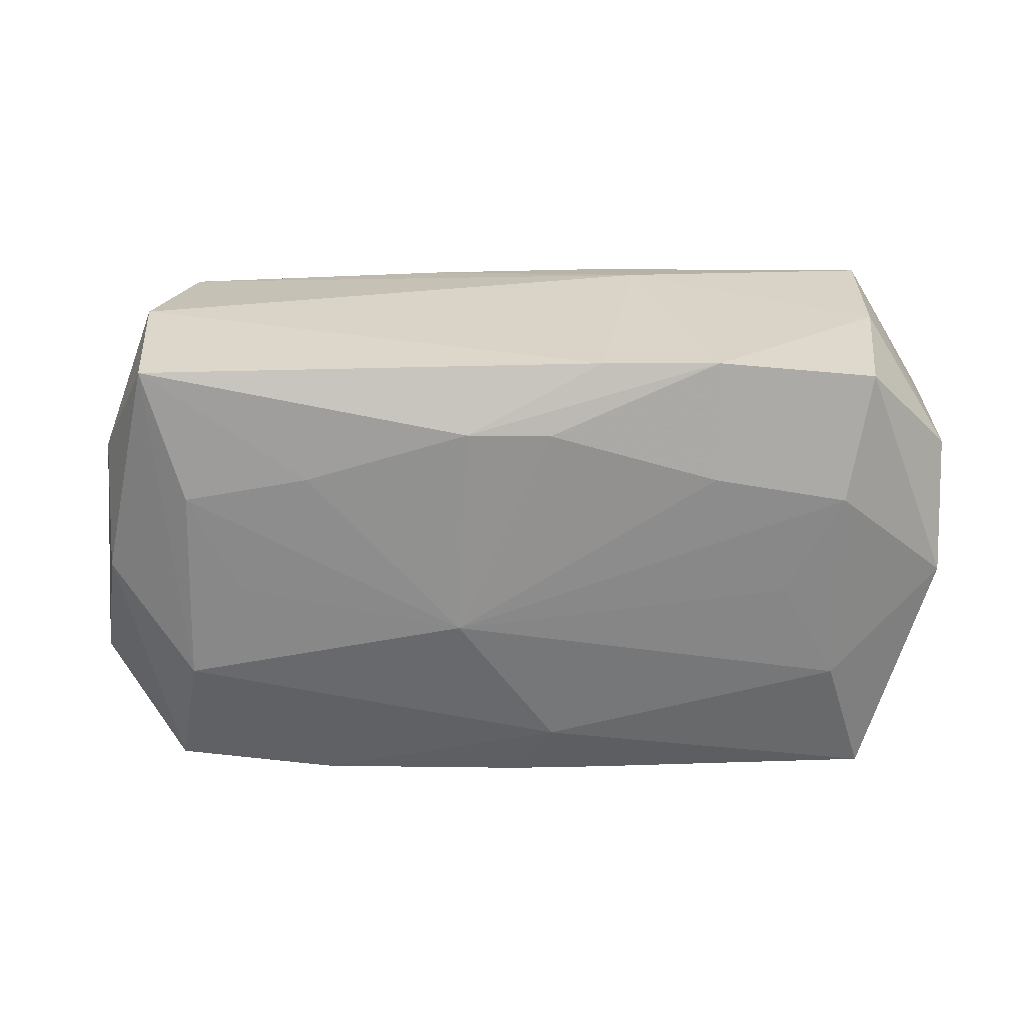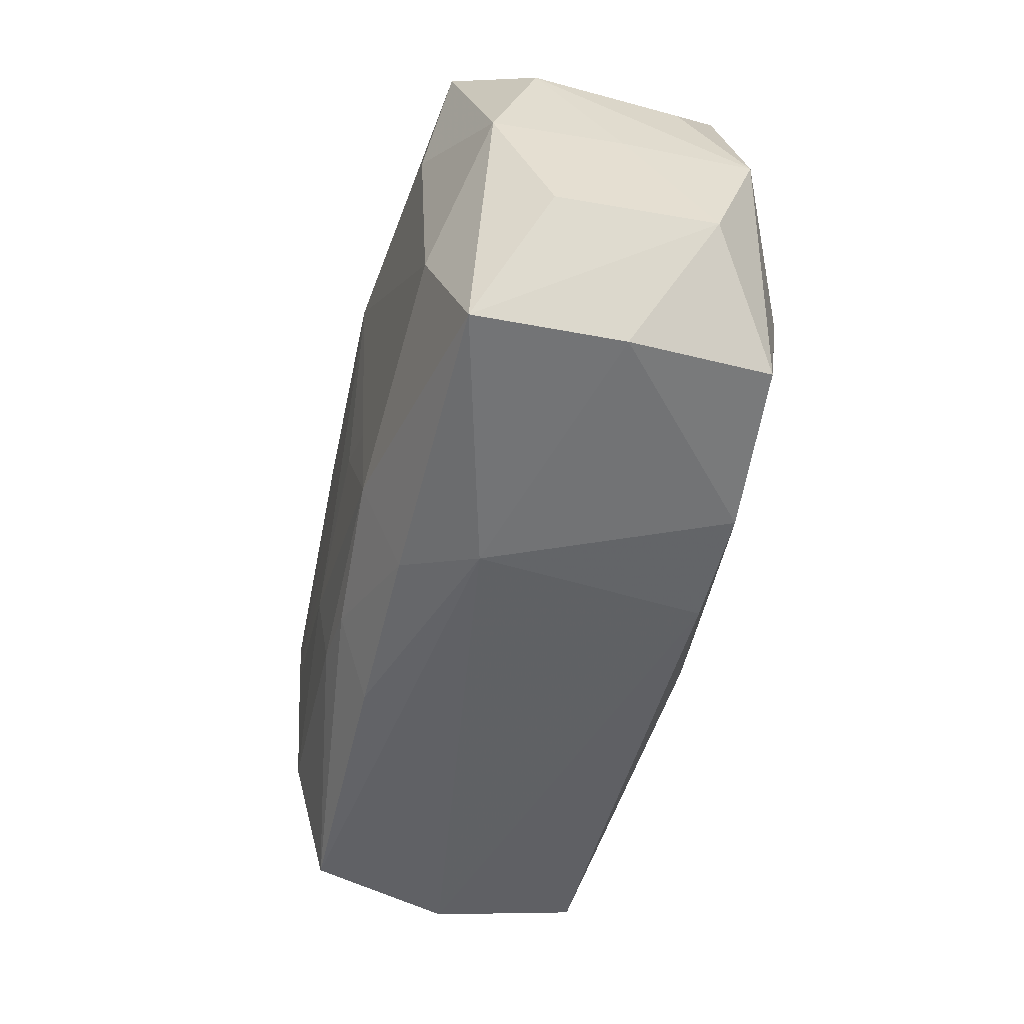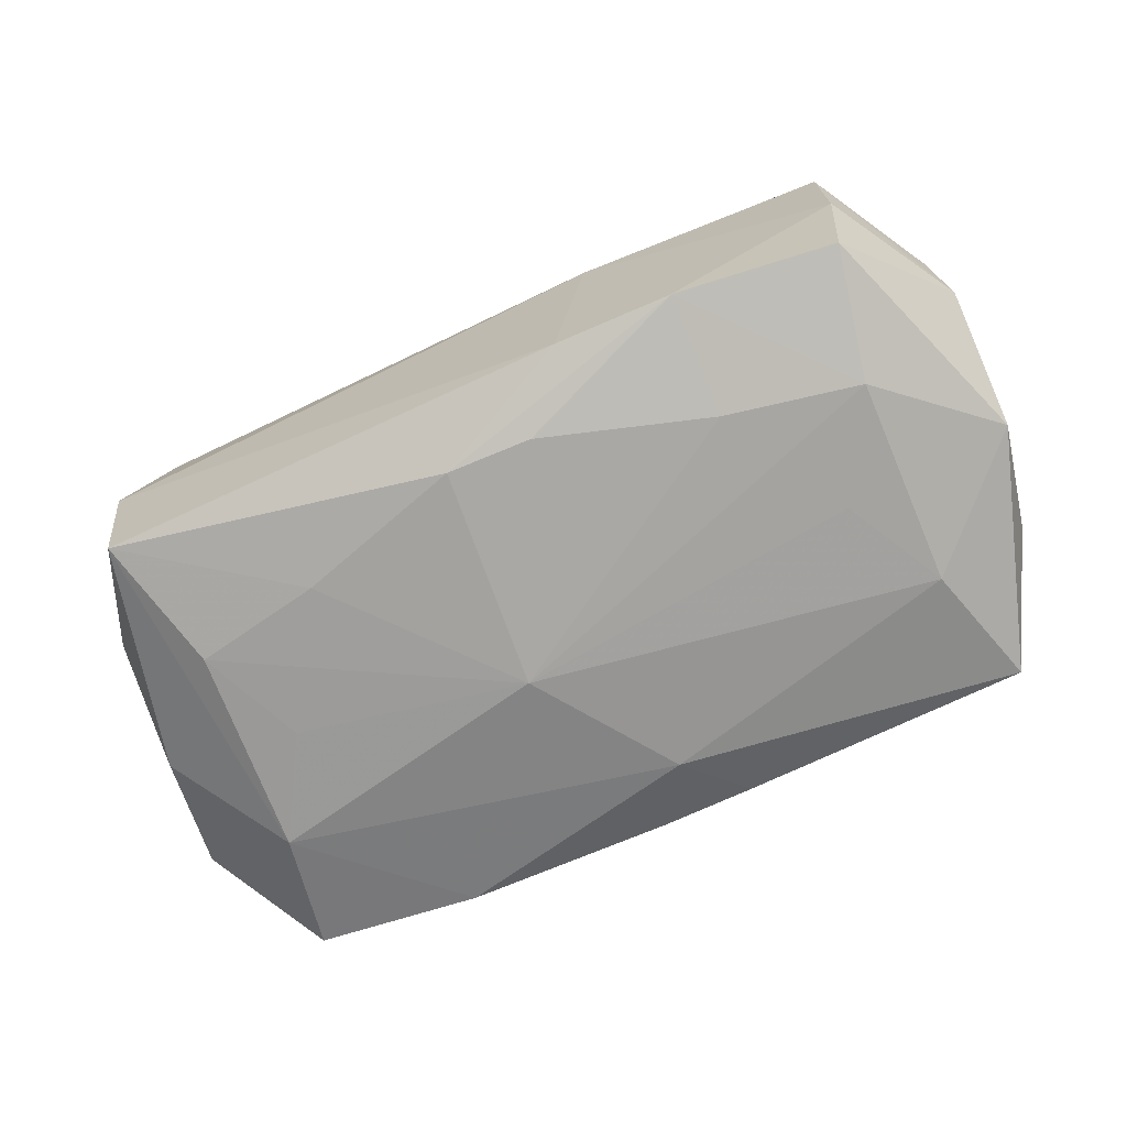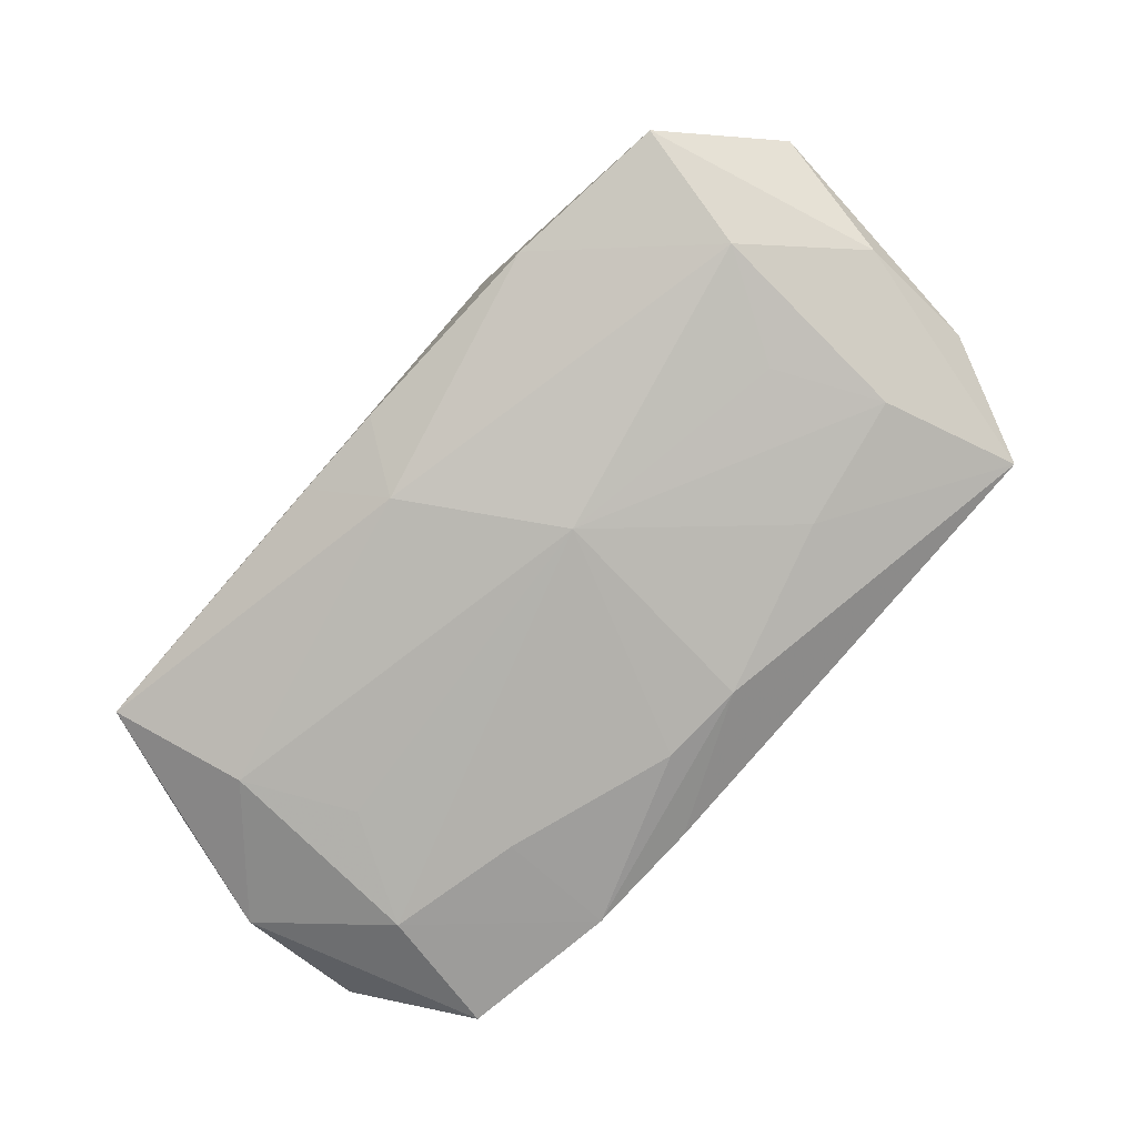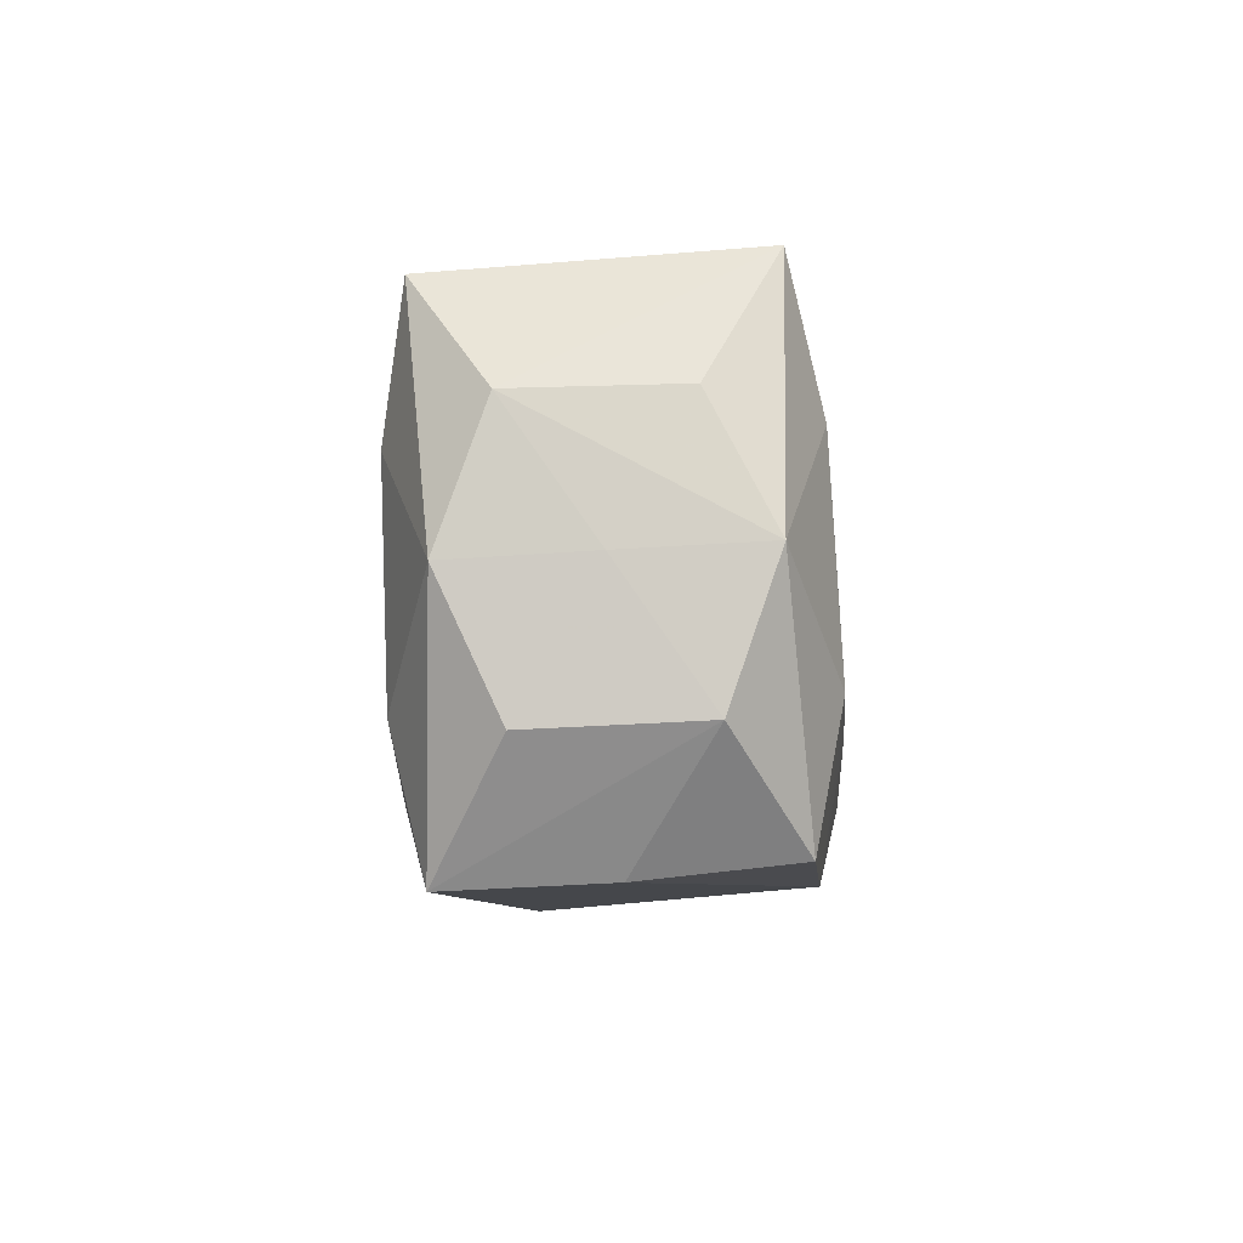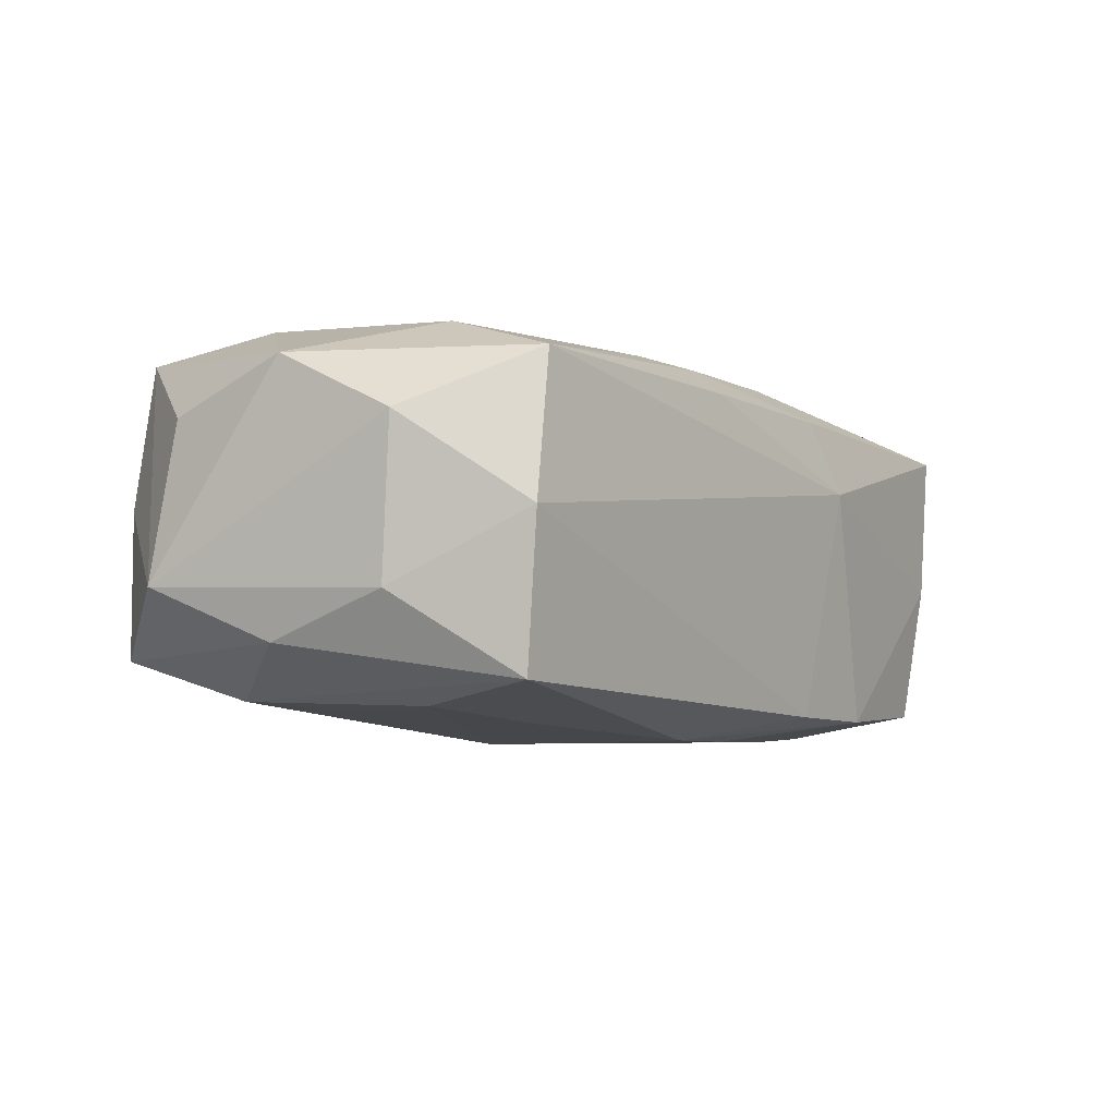
<metadata>
{"format":"obj","ext":"obj","renderer":"f3d","projection":"perspective","resolution":1024,"background":"white","views":[{"elev":-65.7,"azim":2.2,"up":"+Z"},{"elev":-50.6,"azim":77.9,"up":"+Y"},{"elev":-74.6,"azim":25.1,"up":"+Z"},{"elev":-79.6,"azim":-131.1,"up":"+Z"},{"elev":-4.7,"azim":92.8,"up":"+Y"},{"elev":-5.5,"azim":-54.5,"up":"+Z"}]}
</metadata>
<code>
v -0.03269 -0.001327 0.01039
v -0.02482 -0.007345 -0.01194
v -0.02587 0.007639 -0.01145
v 0.007317 -0.01762 0.009605
v 0.03293 0.0004229 0.008353
v 0.02846 -0.01692 0.008891
v 0.02821 -0.0164 -0.001705
v 0.02683 0.01841 -0.0104
v 0.008932 -0.005659 0.01315
v 0.0332 -0.008449 0.004187
v 0.009964 -0.01863 0.004383
v -0.01213 0.01849 0.001417
v -0.01491 0.01635 0.0121
v 0.02562 -0.007508 0.0115
v 0.027 0.01698 0.0105
v 0.03131 0.009948 -0.005844
v -0.003223 -0.01259 -0.01399
v 0.00425 -0.00294 0.0136
v 0.01072 0.01849 0.0006979
v 0.002901 -0.01232 -0.01405
v -0.02438 -0.008779 0.01292
v 0.02478 0.007457 0.01209
v -0.005823 -0.01775 0.009879
v 0.03316 -0.007929 -0.007091
v -0.02496 0.006266 0.01384
v 0.00592 0.01849 -0.01012
v -0.000849 0.01846 -0.009998
v 0.01509 -0.008312 -0.01398
v -0.02099 -0.001223 0.01388
v -0.002303 -0.01357 0.01245
v 0.03266 0.001421 -0.0103
v -0.007523 -0.01214 0.01289
v 0.02474 -0.006148 -0.01366
v -0.002912 0.01198 0.01367
v 0.01544 -0.01696 -0.0125
v -0.02836 -0.01847 -3.523e-05
v -0.003375 -0.00314 0.01382
v 0.006642 0.01742 0.0118
v 0.02693 -0.0153 -0.01191
v -0.03206 -0.0003212 -0.00799
v -0.03247 0.007828 0.007034
v -0.007991 0.01027 0.01394
v -0.03182 -0.009299 -0.004889
v 0.006937 -0.01721 -0.01226
v -0.02136 0.0001739 -0.01222
v -0.006857 0.01682 0.01204
v 0.03298 0.0009247 -0.0009353
v -0.008008 -0.00617 0.01379
v -0.01543 -0.009057 -0.01296
v 0.03235 0.009577 0.005103
v -0.02797 0.01665 -0.00859
v -0.004588 0.003186 -0.01419
v -0.0272 0.01548 0.01209
v 0.008437 0.01109 0.01394
v 0.02422 0.00885 -0.01277
v -0.02751 -0.01714 -0.01054
v -0.03213 -0.01008 0.006091
v 0.02036 0.001282 -0.01342
v -0.03401 0.008718 -0.004159
v -0.02595 -0.01764 0.01013
v -0.01603 0.01798 -0.009502
v 0.002207 0.01376 -0.01243
v 0.009083 -0.01208 0.01279
v -0.02818 0.01641 0.001811
f 8 19 15
f 24 6 7
f 7 6 11
f 10 6 24
f 10 5 6
f 55 58 52
f 12 19 26
f 19 8 26
f 53 1 25
f 53 13 12
f 51 3 40
f 40 3 56
f 15 54 22
f 22 5 15
f 38 54 15
f 15 19 38
f 38 19 12
f 60 36 11
f 47 10 24
f 5 10 47
f 8 16 31
f 31 55 8
f 31 47 24
f 50 8 15
f 50 16 8
f 15 5 50
f 5 47 50
f 50 31 16
f 47 31 50
f 61 51 12
f 61 3 51
f 62 26 8
f 62 55 52
f 8 55 62
f 52 3 62
f 3 61 62
f 56 3 2
f 51 40 59
f 13 53 34
f 54 38 34
f 43 56 36
f 43 40 56
f 43 59 40
f 14 22 54
f 14 63 6
f 6 5 14
f 5 22 14
f 6 63 4
f 11 6 4
f 18 48 63
f 63 48 32
f 39 31 24
f 24 7 39
f 12 26 27
f 27 61 12
f 26 62 27
f 27 62 61
f 45 3 52
f 52 2 45
f 45 2 3
f 52 20 17
f 51 59 64
f 64 59 53
f 12 51 64
f 64 53 12
f 1 53 41
f 41 59 1
f 53 59 41
f 13 34 46
f 46 34 38
f 12 13 46
f 46 38 12
f 42 53 25
f 42 34 53
f 54 34 42
f 25 29 42
f 42 29 54
f 57 43 36
f 36 60 57
f 57 60 1
f 1 59 57
f 59 43 57
f 9 14 54
f 63 14 9
f 54 18 9
f 9 18 63
f 23 60 11
f 11 4 23
f 37 18 54
f 48 18 37
f 54 29 37
f 37 29 48
f 63 32 30
f 30 32 60
f 60 23 30
f 30 4 63
f 30 23 4
f 48 29 21
f 21 32 48
f 60 32 21
f 21 29 25
f 25 1 21
f 1 60 21
f 52 58 33
f 58 55 33
f 55 31 33
f 31 39 33
f 56 2 49
f 49 17 56
f 49 2 52
f 52 17 49
f 35 17 20
f 35 7 11
f 35 39 7
f 35 33 39
f 56 17 44
f 17 35 44
f 36 56 44
f 11 36 44
f 44 35 11
f 28 35 20
f 33 35 28
f 28 20 52
f 52 33 28

</code>
